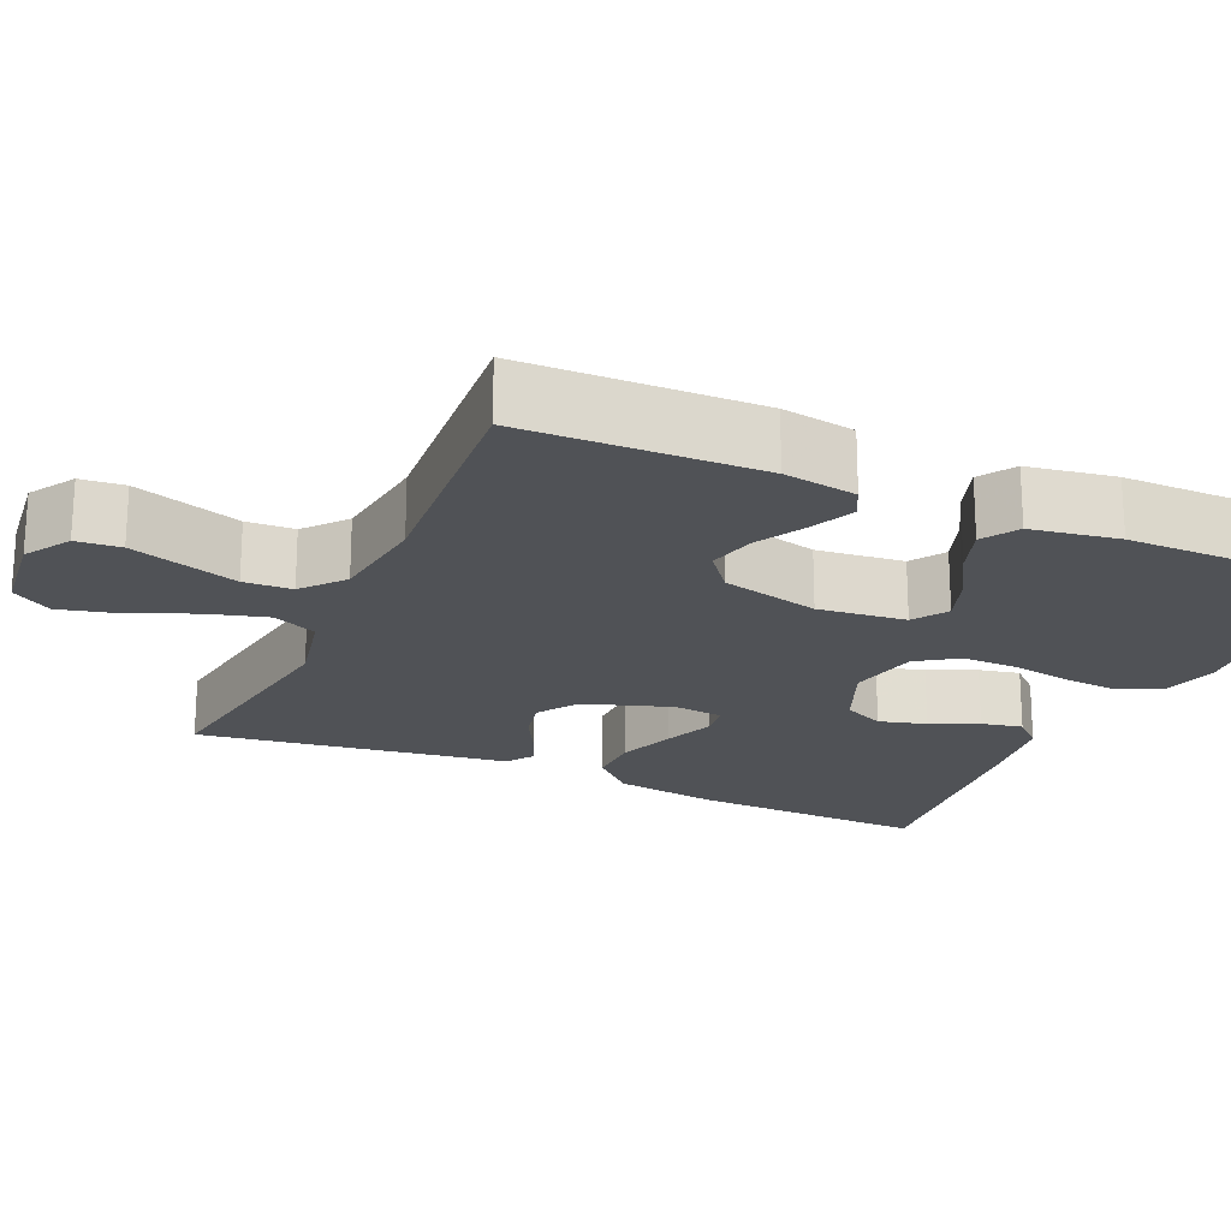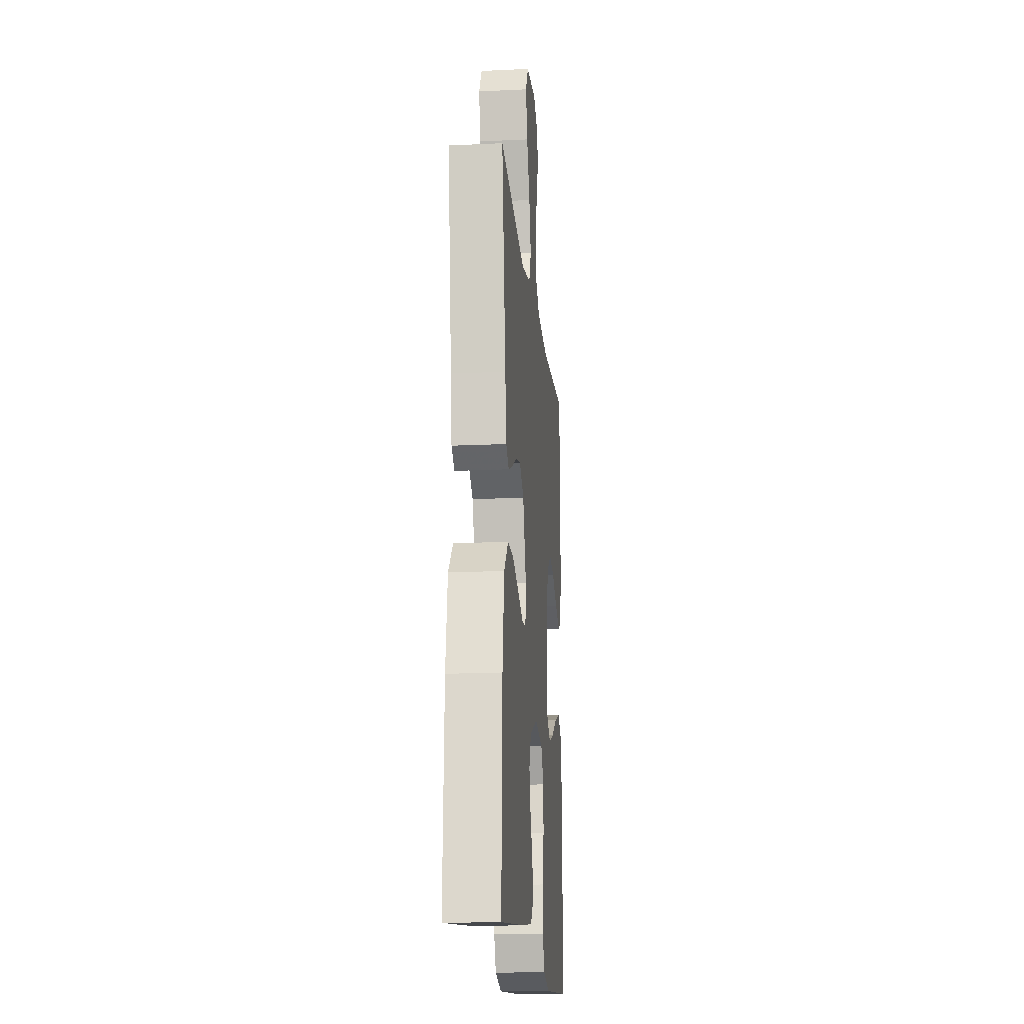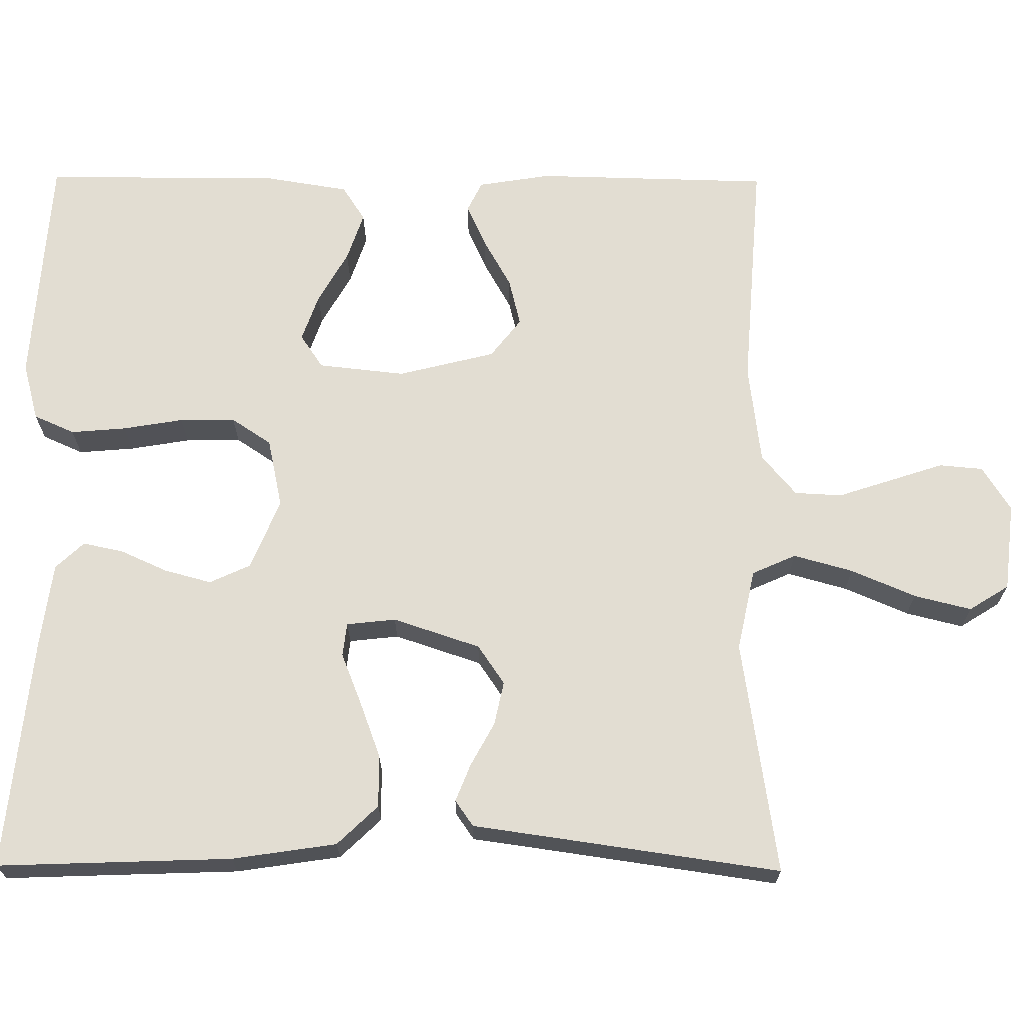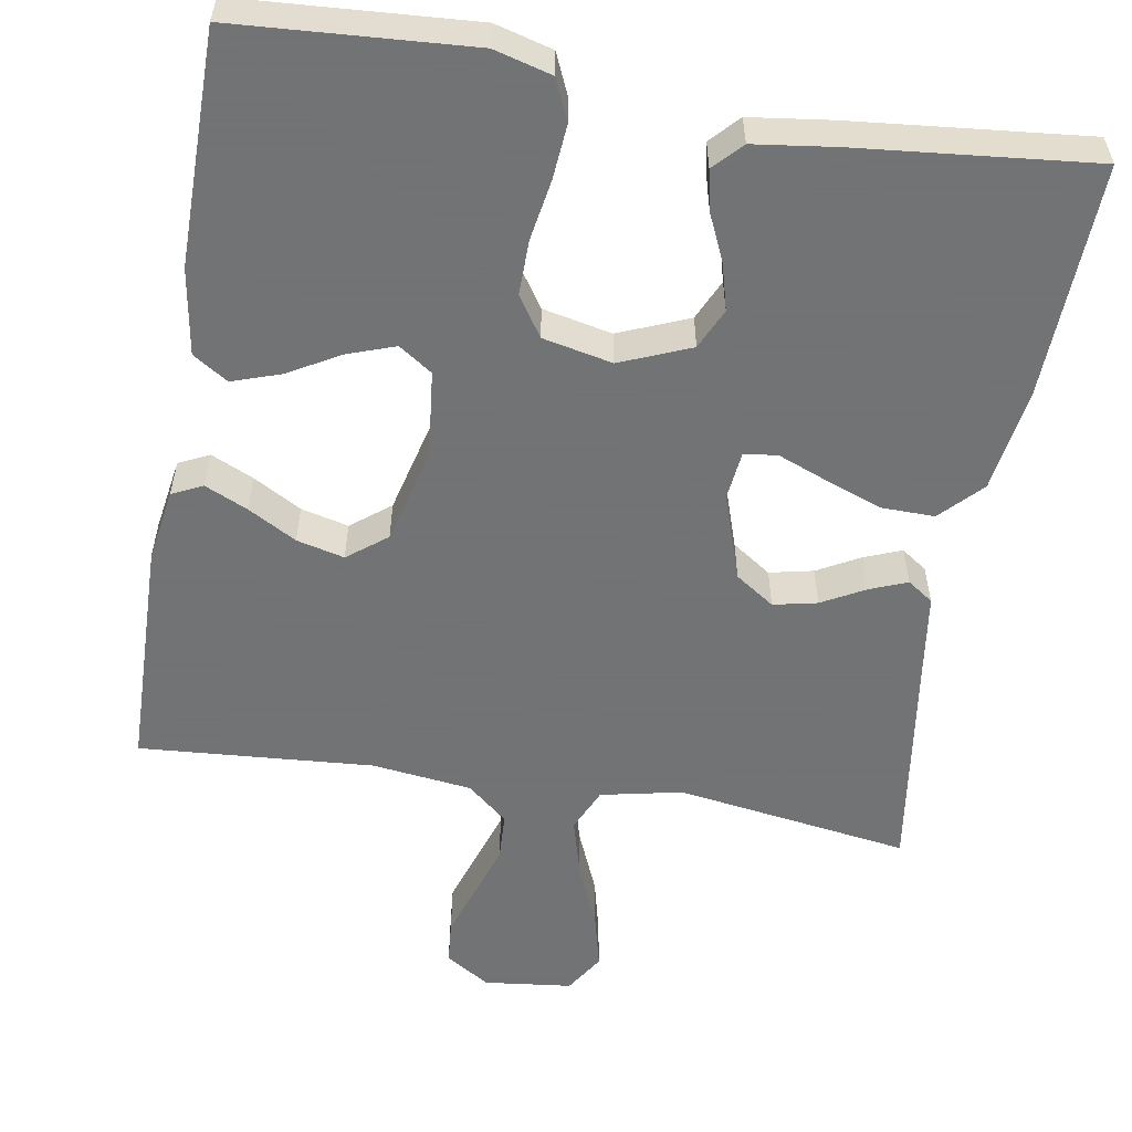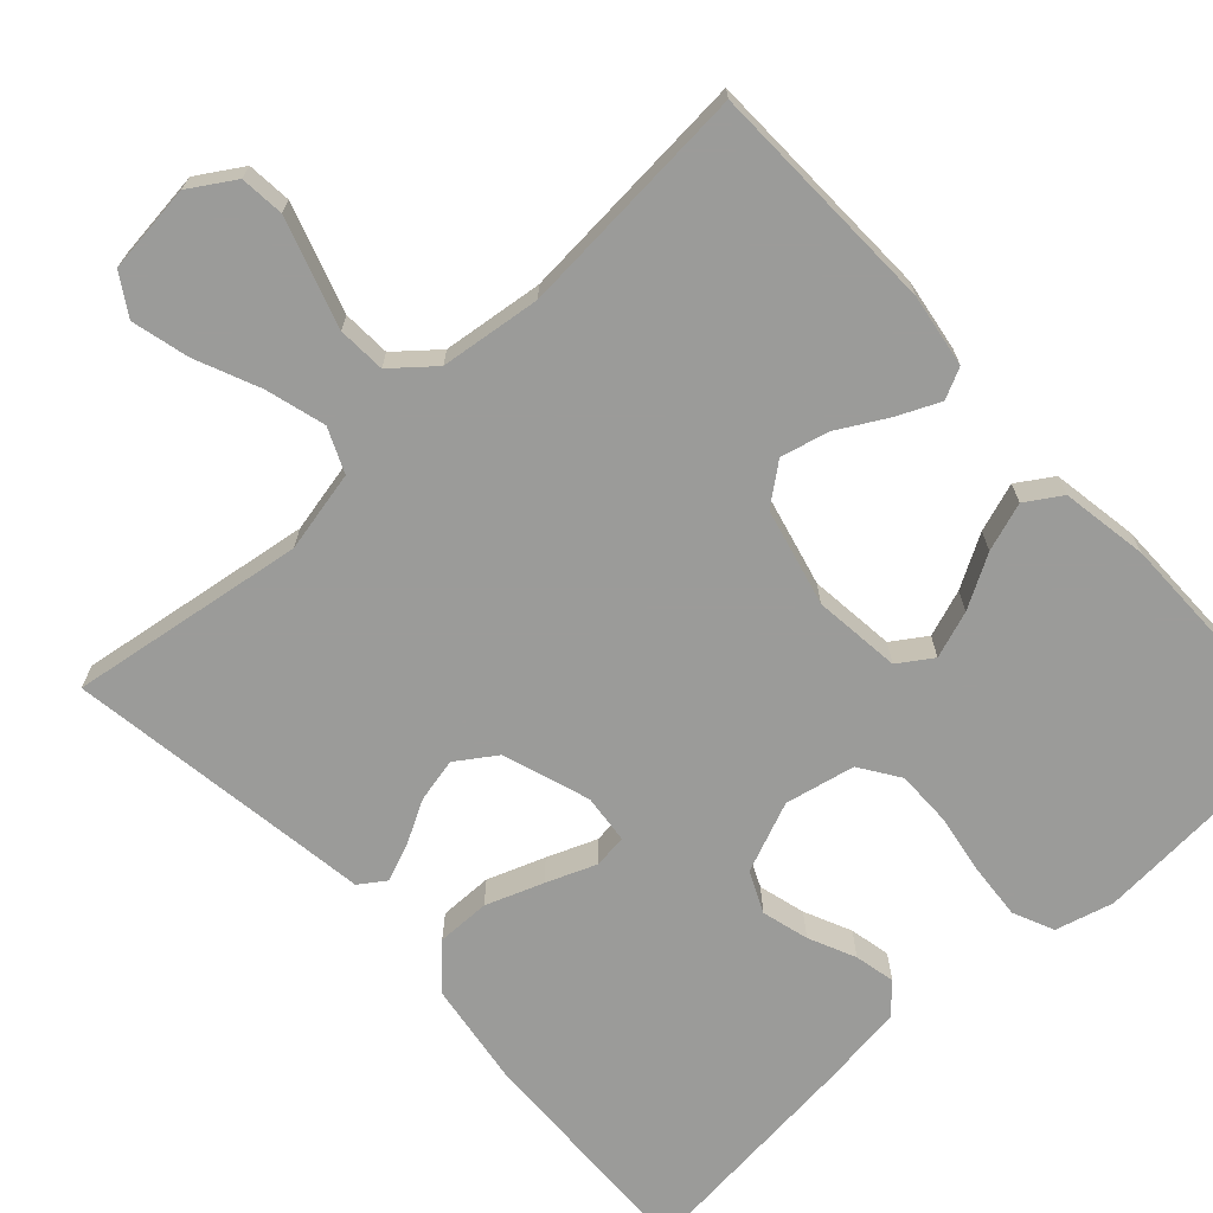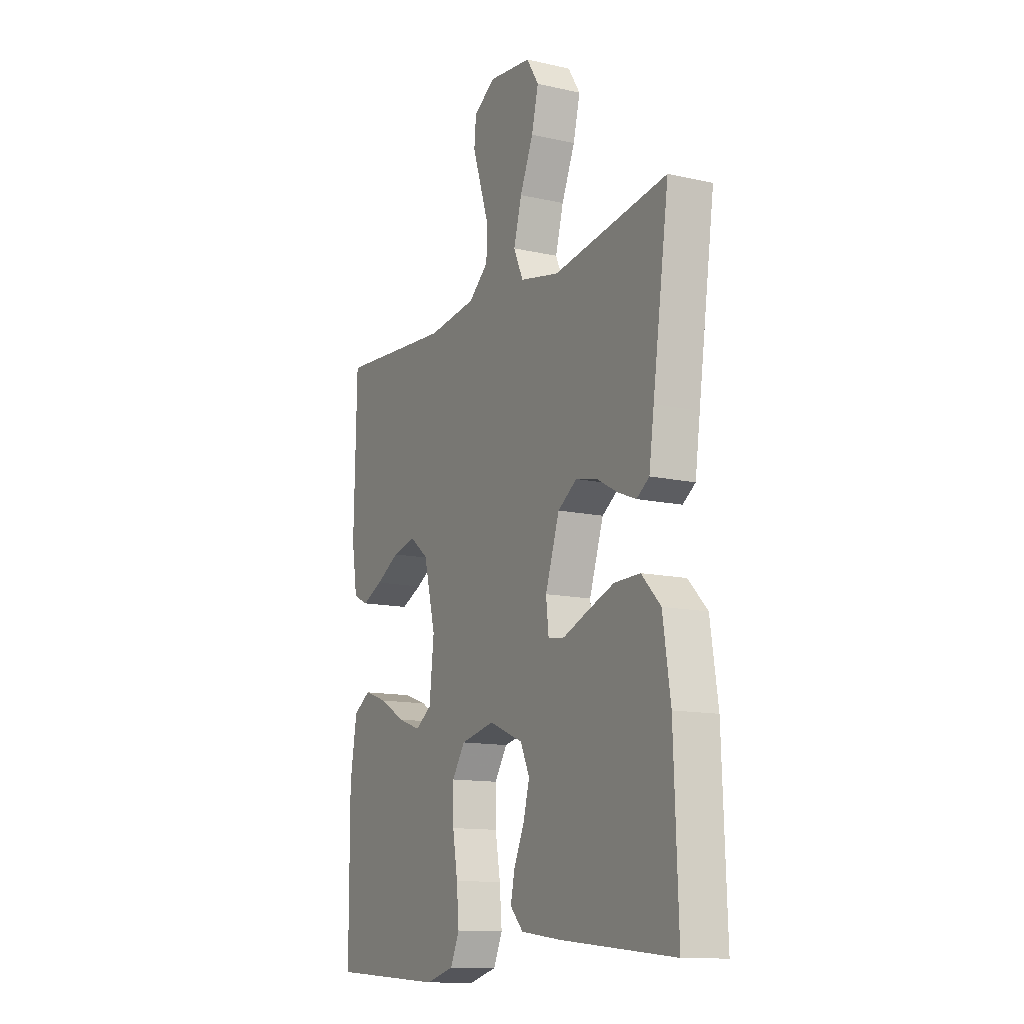
<metadata>
{"format":"obj","ext":"obj","renderer":"f3d","projection":"perspective","resolution":1024,"background":"white","views":[{"elev":-20.9,"azim":66.1,"up":"+Y"},{"elev":-17.0,"azim":-84.6,"up":"+Z"},{"elev":68.3,"azim":-89.6,"up":"+Y"},{"elev":-55.7,"azim":170.4,"up":"+Y"},{"elev":-69.6,"azim":42.7,"up":"+Y"},{"elev":-12.8,"azim":-117.6,"up":"+Z"}]}
</metadata>
<code>
v -0.5 0.07 -0.5
v -0.489 0.07 -0.2
v -0.469 0.07 -0.067
v -0.419 0.07 -0.015
v -0.351 0.07 -0.016
v -0.278 0.07 -0.043
v -0.215 0.07 -0.068
v -0.172 0.07 -0.063
v -0.165 0.07 0
v -0.202 0.07 0.111
v -0.252 0.07 0.145
v -0.308 0.07 0.133
v -0.363 0.07 0.103
v -0.411 0.07 0.084
v -0.444 0.07 0.107
v -0.457 0.07 0.2
v -0.5 0.07 0.5
v -0.2 0.07 0.455
v -0.096 0.07 0.477
v -0.071 0.07 0.533
v -0.092 0.07 0.609
v -0.127 0.07 0.691
v -0.145 0.07 0.764
v -0.113 0.07 0.815
v 0 0.07 0.828
v 0.057 0.07 0.792
v 0.062 0.07 0.736
v 0.04 0.07 0.669
v 0.017 0.07 0.599
v 0.02 0.07 0.538
v 0.072 0.07 0.494
v 0.2 0.07 0.478
v 0.5 0.07 0.5
v 0.507 0.07 0.2
v 0.492 0.07 0.107
v 0.453 0.07 0.088
v 0.398 0.07 0.113
v 0.336 0.07 0.148
v 0.275 0.07 0.163
v 0.225 0.07 0.124
v 0.194 0.07 0
v 0.206 0.07 -0.111
v 0.249 0.07 -0.14
v 0.309 0.07 -0.119
v 0.376 0.07 -0.081
v 0.438 0.07 -0.06
v 0.483 0.07 -0.089
v 0.501 0.07 -0.2
v 0.5 0.07 -0.5
v 0.2 0.07 -0.52
v 0.126 0.07 -0.5
v 0.103 0.07 -0.448
v 0.109 0.07 -0.377
v 0.122 0.07 -0.3
v 0.123 0.07 -0.229
v 0.089 0.07 -0.178
v 0 0.07 -0.159
v -0.09 0.07 -0.196
v -0.114 0.07 -0.248
v -0.098 0.07 -0.308
v -0.071 0.07 -0.368
v -0.06 0.07 -0.42
v -0.094 0.07 -0.456
v -0.2 0.07 -0.47
v -0.5 0 -0.5
v -0.489 0 -0.2
v -0.469 0 -0.067
v -0.419 0 -0.015
v -0.351 0 -0.016
v -0.278 0 -0.043
v -0.215 0 -0.068
v -0.172 0 -0.063
v -0.165 0 0
v -0.202 0 0.111
v -0.252 0 0.145
v -0.308 0 0.133
v -0.363 0 0.103
v -0.411 0 0.084
v -0.444 0 0.107
v -0.457 0 0.2
v -0.5 0 0.5
v -0.2 0 0.455
v -0.096 0 0.477
v -0.071 0 0.533
v -0.092 0 0.609
v -0.127 0 0.691
v -0.145 0 0.764
v -0.113 0 0.815
v 0 0 0.828
v 0.057 0 0.792
v 0.062 0 0.736
v 0.04 0 0.669
v 0.017 0 0.599
v 0.02 0 0.538
v 0.072 0 0.494
v 0.2 0 0.478
v 0.5 0 0.5
v 0.507 0 0.2
v 0.492 0 0.107
v 0.453 0 0.088
v 0.398 0 0.113
v 0.336 0 0.148
v 0.275 0 0.163
v 0.225 0 0.124
v 0.194 0 0
v 0.206 0 -0.111
v 0.249 0 -0.14
v 0.309 0 -0.119
v 0.376 0 -0.081
v 0.438 0 -0.06
v 0.483 0 -0.089
v 0.501 0 -0.2
v 0.5 0 -0.5
v 0.2 0 -0.52
v 0.126 0 -0.5
v 0.103 0 -0.448
v 0.109 0 -0.377
v 0.122 0 -0.3
v 0.123 0 -0.229
v 0.089 0 -0.178
v 0 0 -0.159
v -0.09 0 -0.196
v -0.114 0 -0.248
v -0.098 0 -0.308
v -0.071 0 -0.368
v -0.06 0 -0.42
v -0.094 0 -0.456
v -0.2 0 -0.47
f 60 61 62 63
f 59 60 63 64
f 51 52 53 54
f 51 54 55
f 50 51 55
f 49 50 55
f 48 49 55 56
f 44 45 46 47
f 43 44 47 48
f 35 36 37 38
f 33 34 35 38
f 32 33 38 39
f 31 32 39 40
f 26 27 28 29
f 24 25 26 29
f 24 29 30
f 21 22 23 24
f 20 21 24 30
f 19 20 30 31
f 16 17 18
f 12 13 14 15
f 11 12 15 16
f 4 5 6 7
f 2 3 4 7
f 2 7 8
f 59 64 1 2
f 58 59 2 8
f 57 58 8 9
f 43 48 56 57
f 42 43 57 9
f 41 42 9 10
f 40 41 10 11
f 18 19 31 40
f 11 16 18 40
f 127 126 125 124
f 128 127 124 123
f 118 117 116 115
f 119 118 115
f 119 115 114
f 119 114 113
f 120 119 113 112
f 111 110 109 108
f 112 111 108 107
f 102 101 100 99
f 102 99 98 97
f 103 102 97 96
f 104 103 96 95
f 93 92 91 90
f 93 90 89 88
f 94 93 88
f 88 87 86 85
f 94 88 85 84
f 95 94 84 83
f 82 81 80
f 79 78 77 76
f 80 79 76 75
f 71 70 69 68
f 71 68 67 66
f 72 71 66
f 66 65 128 123
f 72 66 123 122
f 73 72 122 121
f 121 120 112 107
f 73 121 107 106
f 74 73 106 105
f 75 74 105 104
f 104 95 83 82
f 104 82 80 75
f 1 65 66 2
f 2 66 67 3
f 3 67 68 4
f 4 68 69 5
f 5 69 70 6
f 6 70 71 7
f 7 71 72 8
f 8 72 73 9
f 9 73 74 10
f 10 74 75 11
f 11 75 76 12
f 12 76 77 13
f 13 77 78 14
f 14 78 79 15
f 15 79 80 16
f 16 80 81 17
f 17 81 82 18
f 18 82 83 19
f 19 83 84 20
f 20 84 85 21
f 21 85 86 22
f 22 86 87 23
f 23 87 88 24
f 24 88 89 25
f 25 89 90 26
f 26 90 91 27
f 27 91 92 28
f 28 92 93 29
f 29 93 94 30
f 30 94 95 31
f 31 95 96 32
f 32 96 97 33
f 33 97 98 34
f 34 98 99 35
f 35 99 100 36
f 36 100 101 37
f 37 101 102 38
f 38 102 103 39
f 39 103 104 40
f 40 104 105 41
f 41 105 106 42
f 42 106 107 43
f 43 107 108 44
f 44 108 109 45
f 45 109 110 46
f 46 110 111 47
f 47 111 112 48
f 48 112 113 49
f 49 113 114 50
f 50 114 115 51
f 51 115 116 52
f 52 116 117 53
f 53 117 118 54
f 54 118 119 55
f 55 119 120 56
f 56 120 121 57
f 57 121 122 58
f 58 122 123 59
f 59 123 124 60
f 60 124 125 61
f 61 125 126 62
f 62 126 127 63
f 63 127 128 64
f 64 128 65 1

</code>
